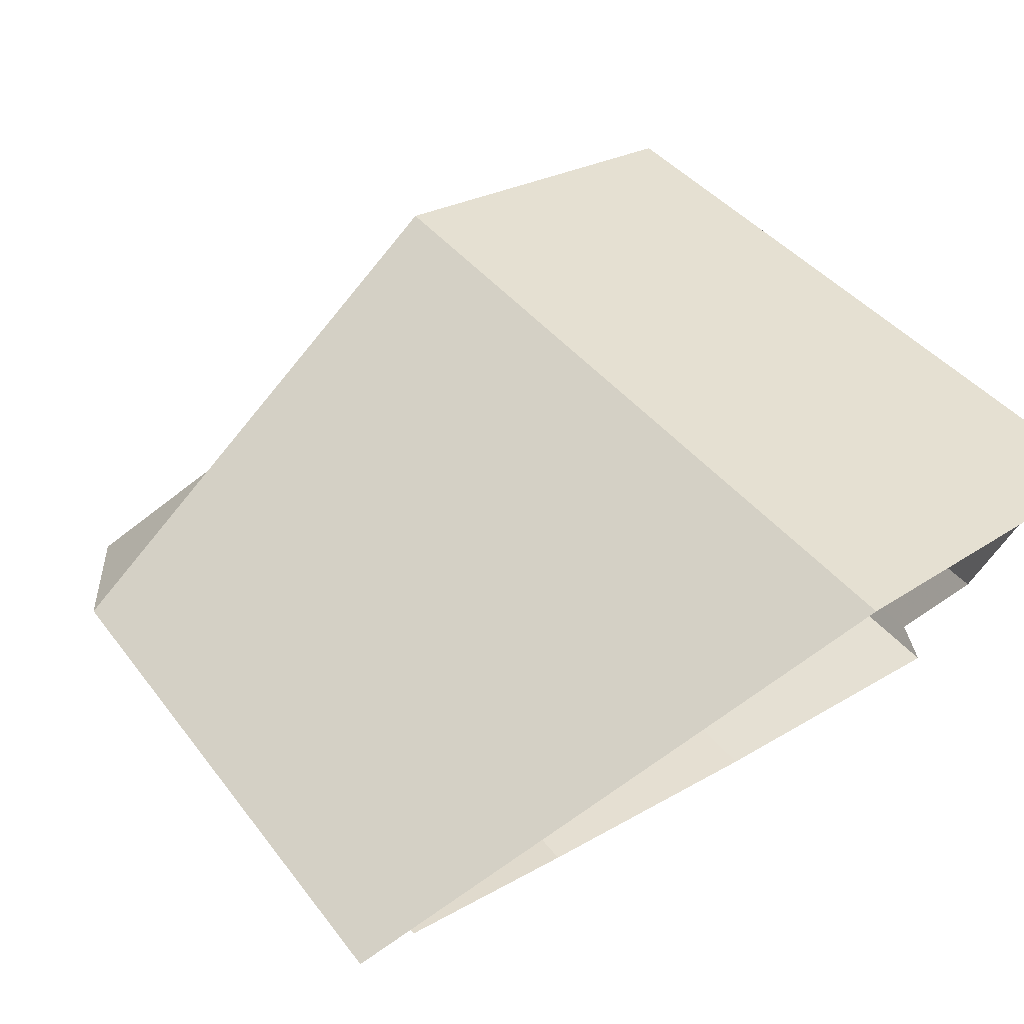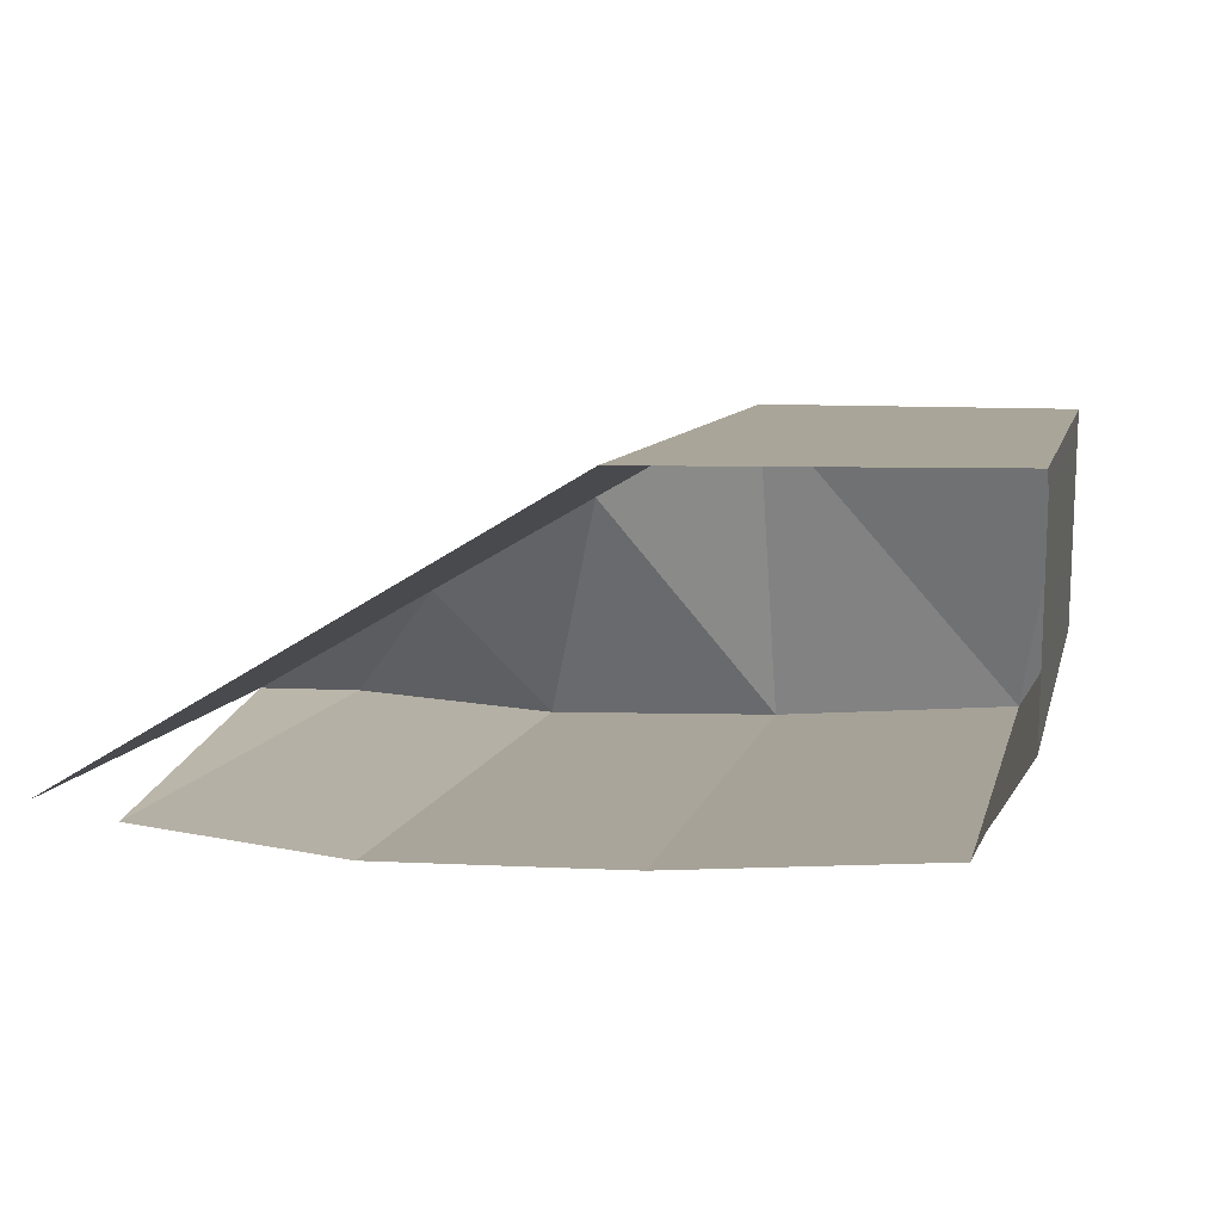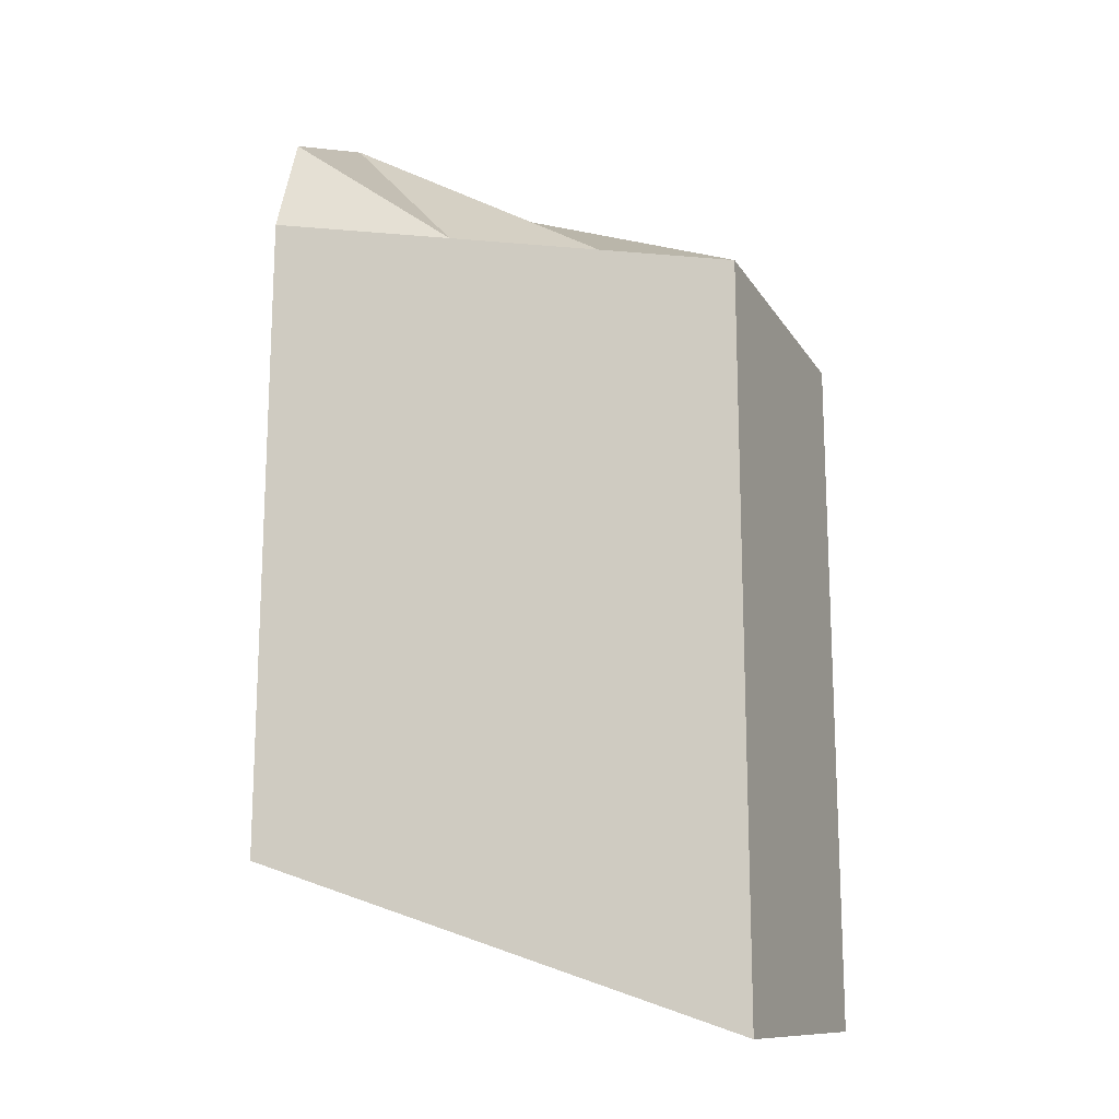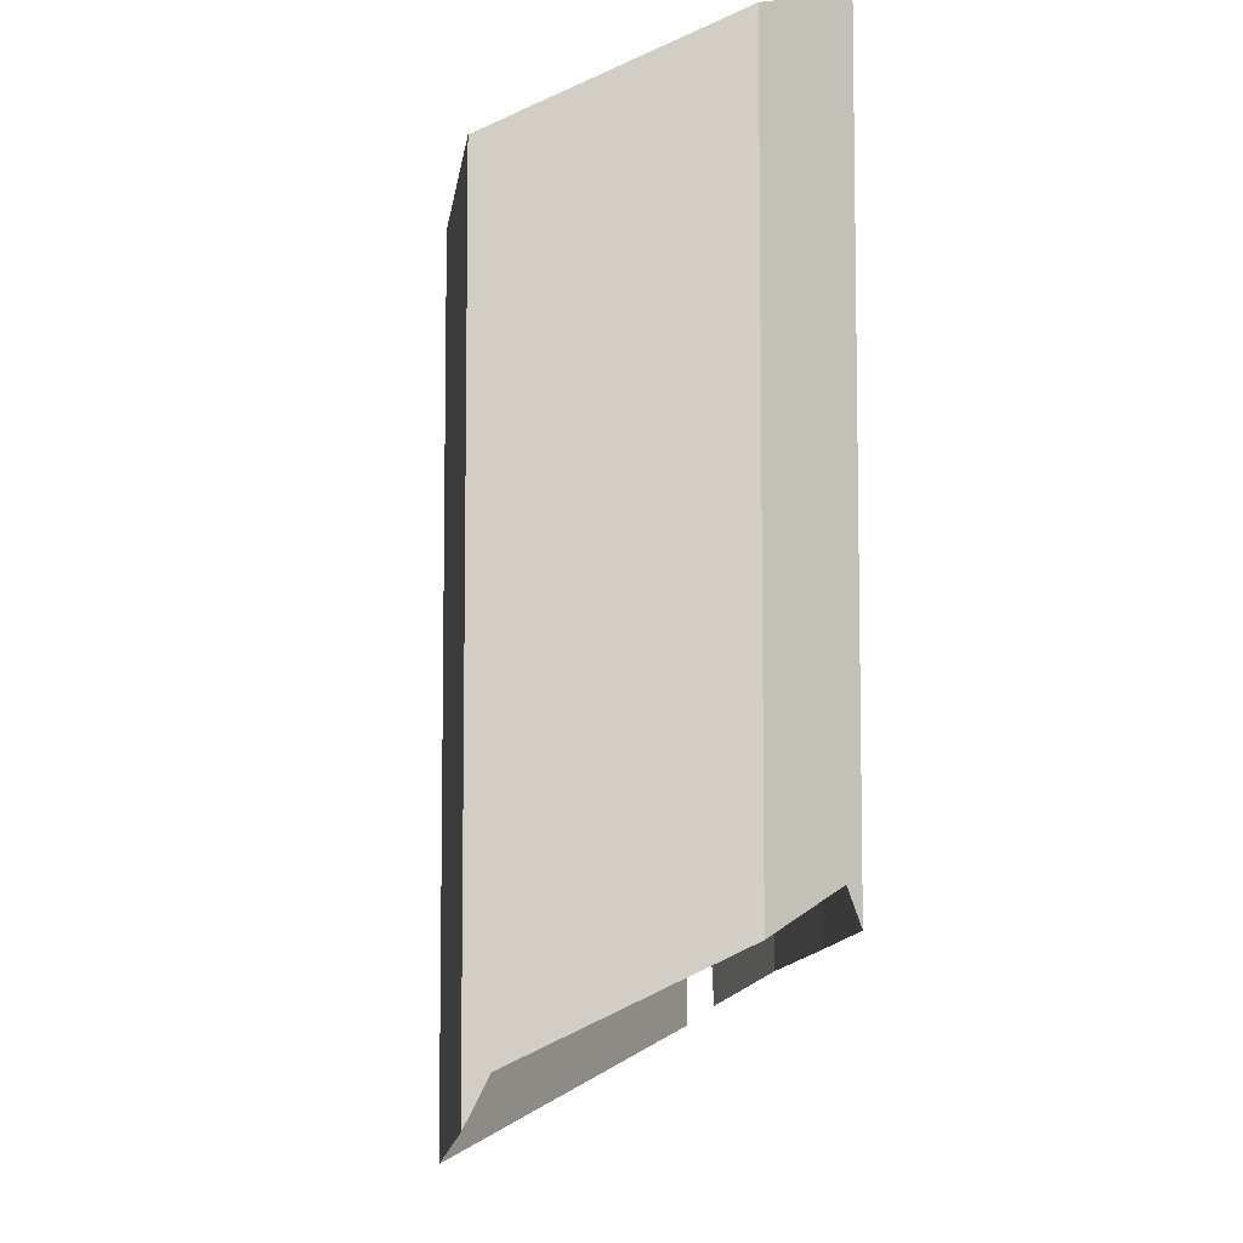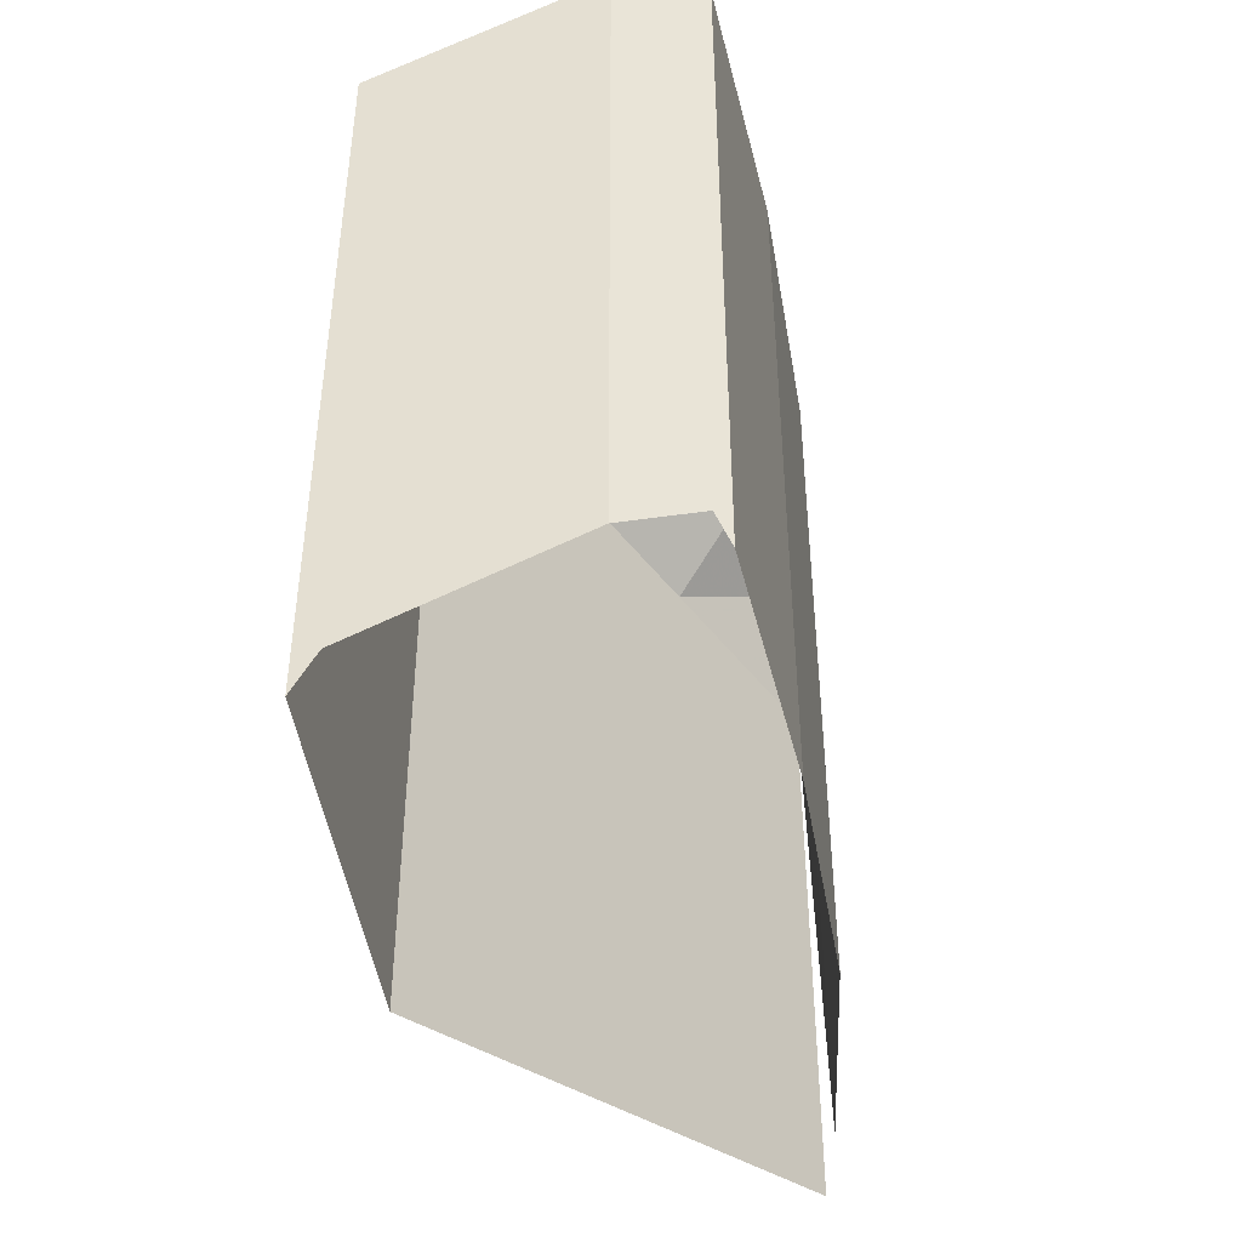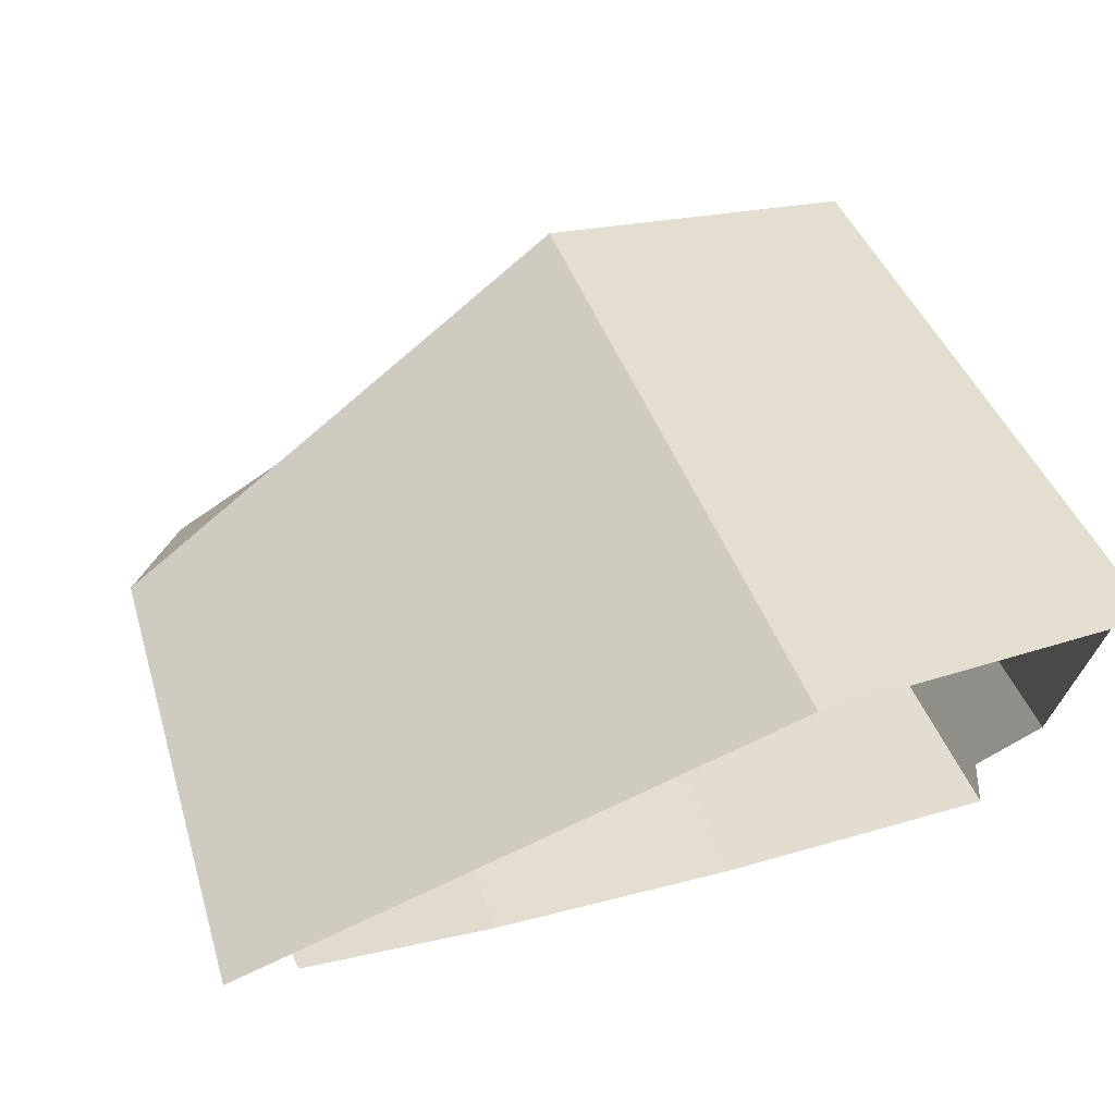
<metadata>
{"format":"obj","ext":"obj","renderer":"f3d","projection":"perspective","resolution":1024,"background":"white","views":[{"elev":37.6,"azim":147.9,"up":"+Y"},{"elev":7.3,"azim":-169.0,"up":"+Y"},{"elev":-18.3,"azim":113.0,"up":"+Z"},{"elev":-7.2,"azim":-96.5,"up":"+Z"},{"elev":-45.0,"azim":-79.1,"up":"+Z"},{"elev":35.8,"azim":164.7,"up":"+Y"}]}
</metadata>
<code>
v 0.1075 0.05381 0.146
v 0.09496 0.05377 0.1478
v 0.1268 0.04259 0.1502
v 0.1241 0.04185 0.1511
v 0.1167 0.04059 0.1525
v 0.1074 0.0405 0.1533
v 0.09732 0.04108 0.1538
v 0.09532 0.04454 0.1831
v 0.09532 0.04454 0.1821
v 0.095 0.05286 0.1777
v 0.095 0.05286 0.1496
v 0.09532 0.04454 0.1535
v 0.09496 0.05377 0.1784
v 0.09698 0.04166 0.1552
v 0.09698 0.04166 0.183
v 0.09732 0.04108 0.1844
v 0.1075 0.05381 0.1787
v 0.1268 0.04259 0.1739
v 0.1201 0.04646 0.1756
v 0.1138 0.05014 0.1772
v 0.1241 0.04185 0.1786
v 0.1167 0.04059 0.1821
v 0.1074 0.0405 0.1838
f 8 13 9
f 2 11 13
f 13 11 10
f 13 10 9
f 16 14 7
f 9 15 8
f 8 15 16
f 16 15 14
f 9 14 12
f 9 15 14
f 12 10 9
f 12 11 10
f 13 16 8
f 16 13 17
f 17 13 2
f 1 17 2
f 18 19 3
f 1 20 17
f 1 19 20
f 3 19 1
f 21 18 4
f 22 21 5
f 5 21 4
f 23 22 6
f 6 22 5
f 6 7 23
f 23 7 16
f 16 17 23
f 23 17 20
f 23 20 22
f 22 20 19
f 22 19 21
f 21 19 18

</code>
